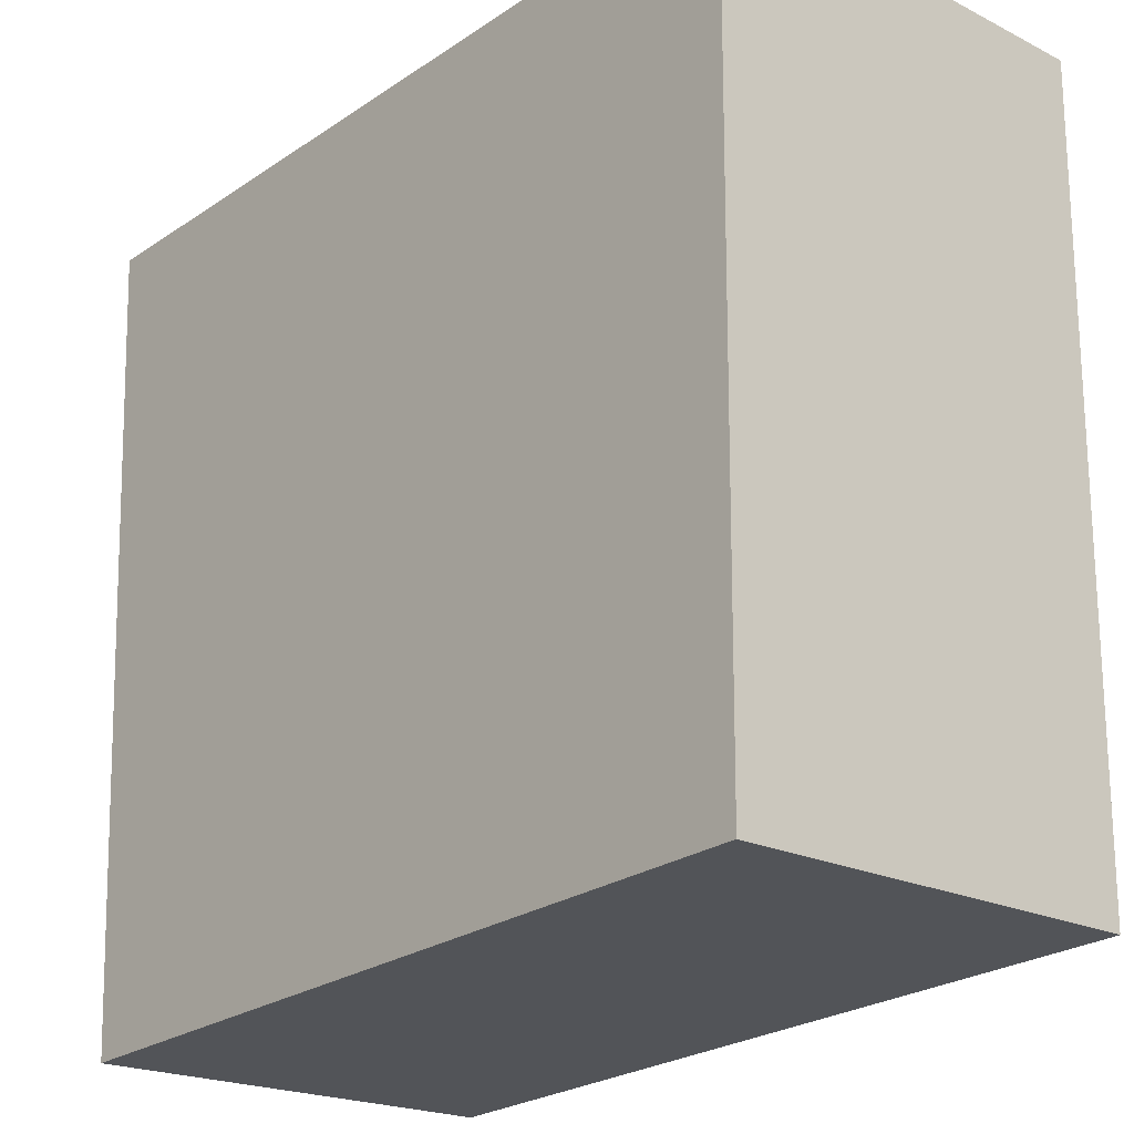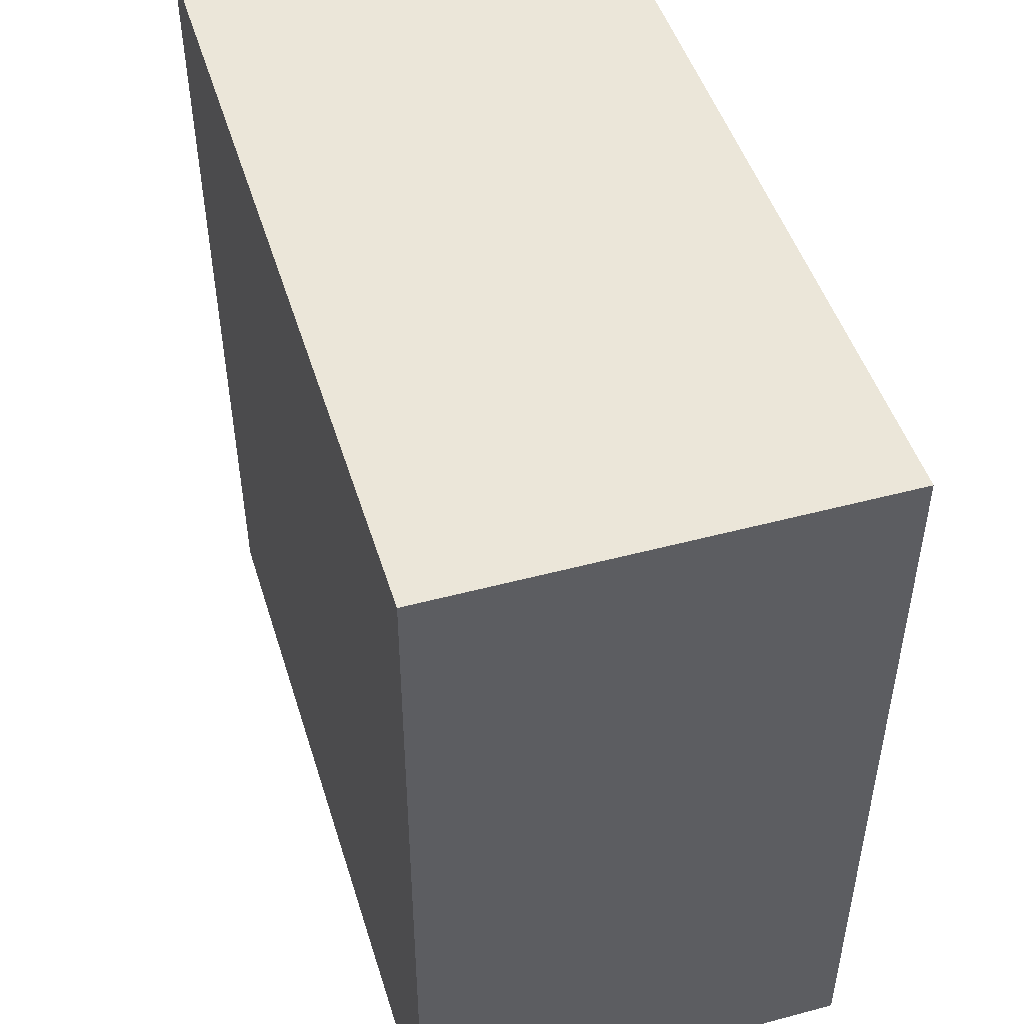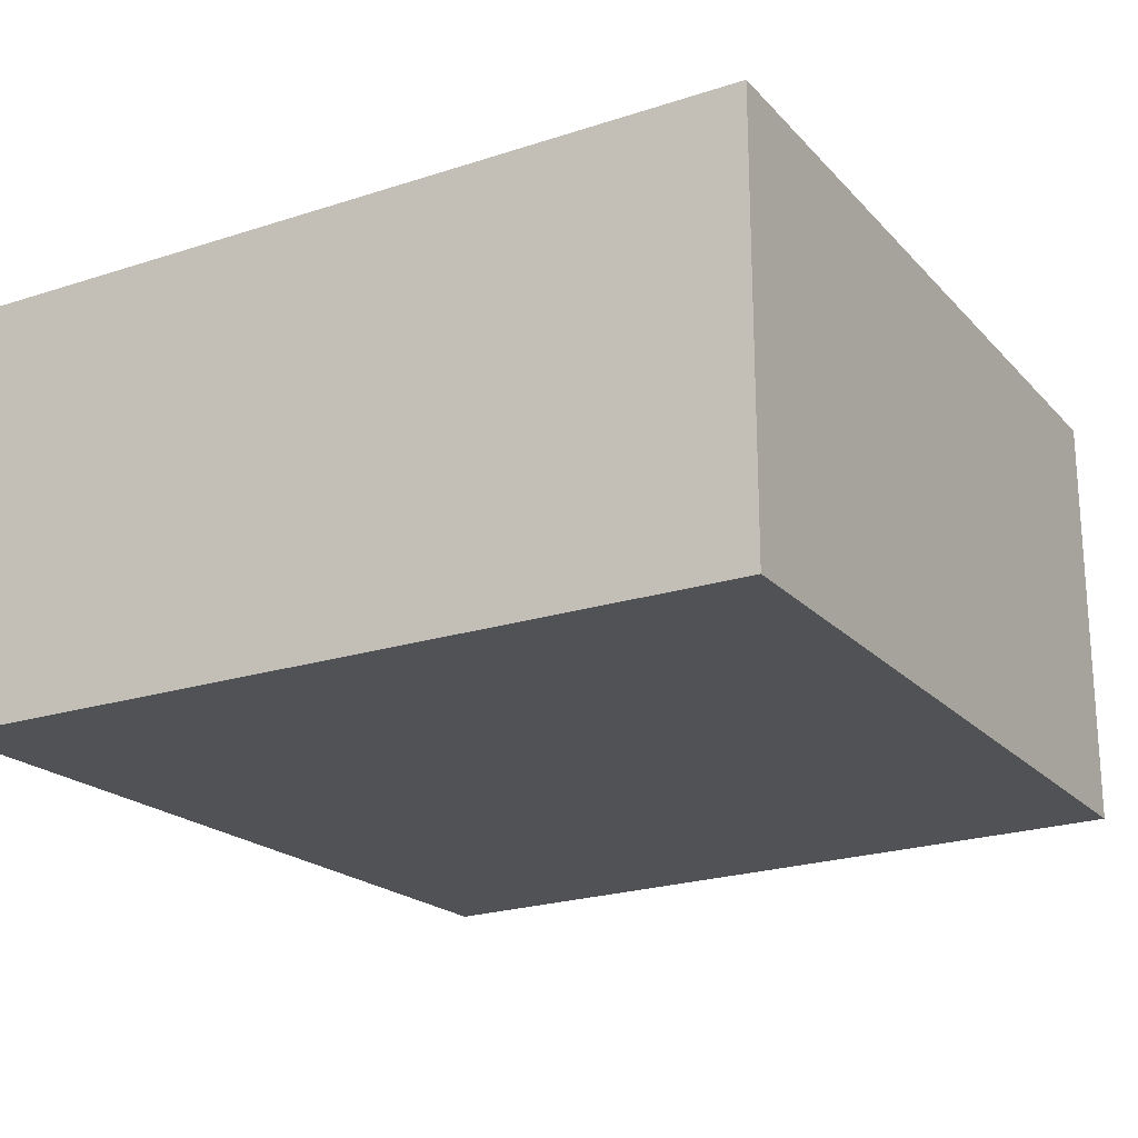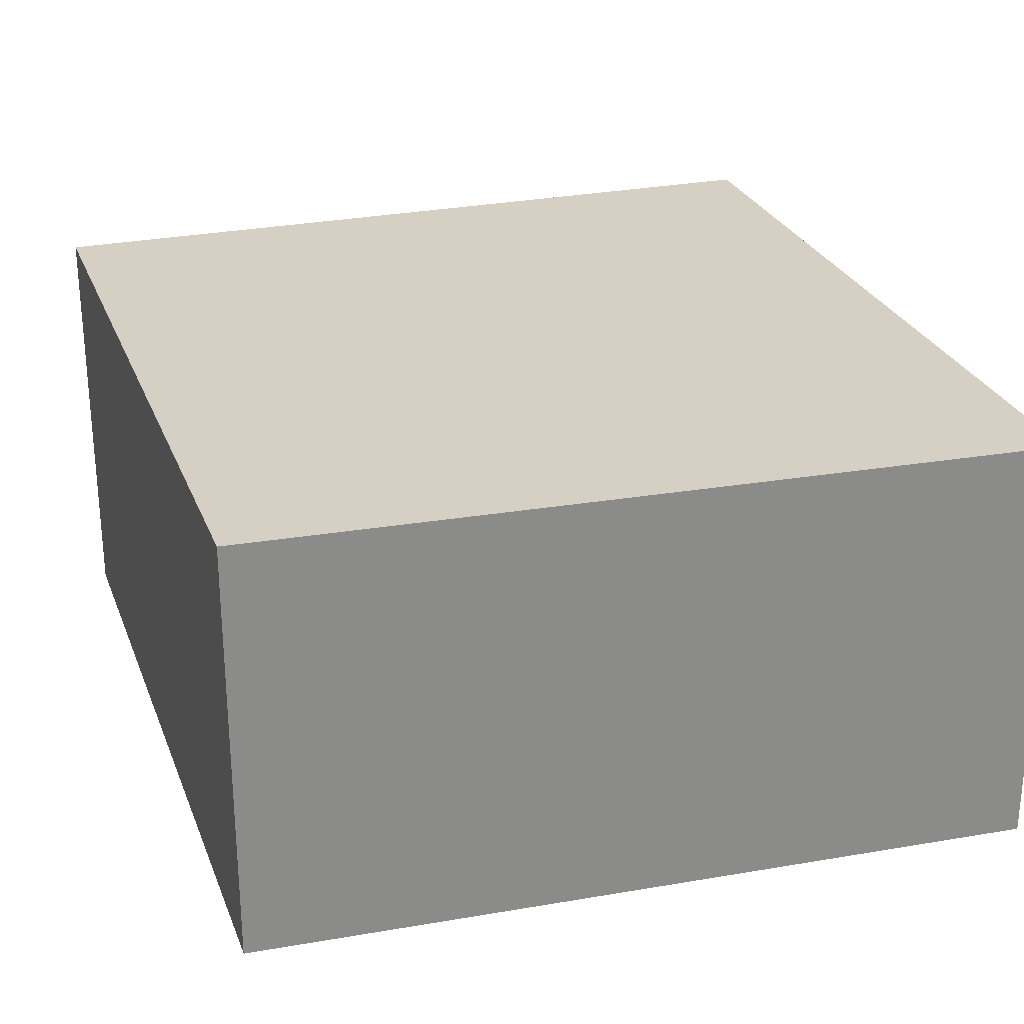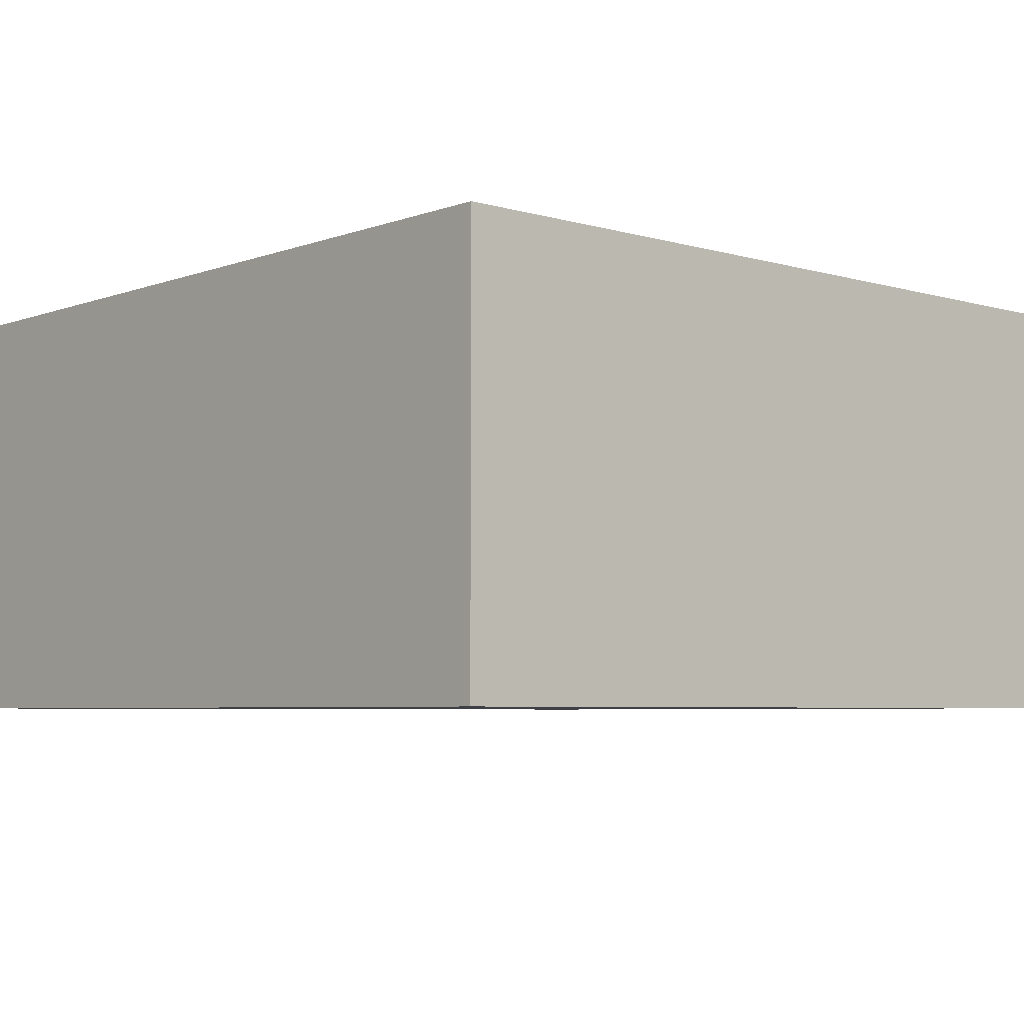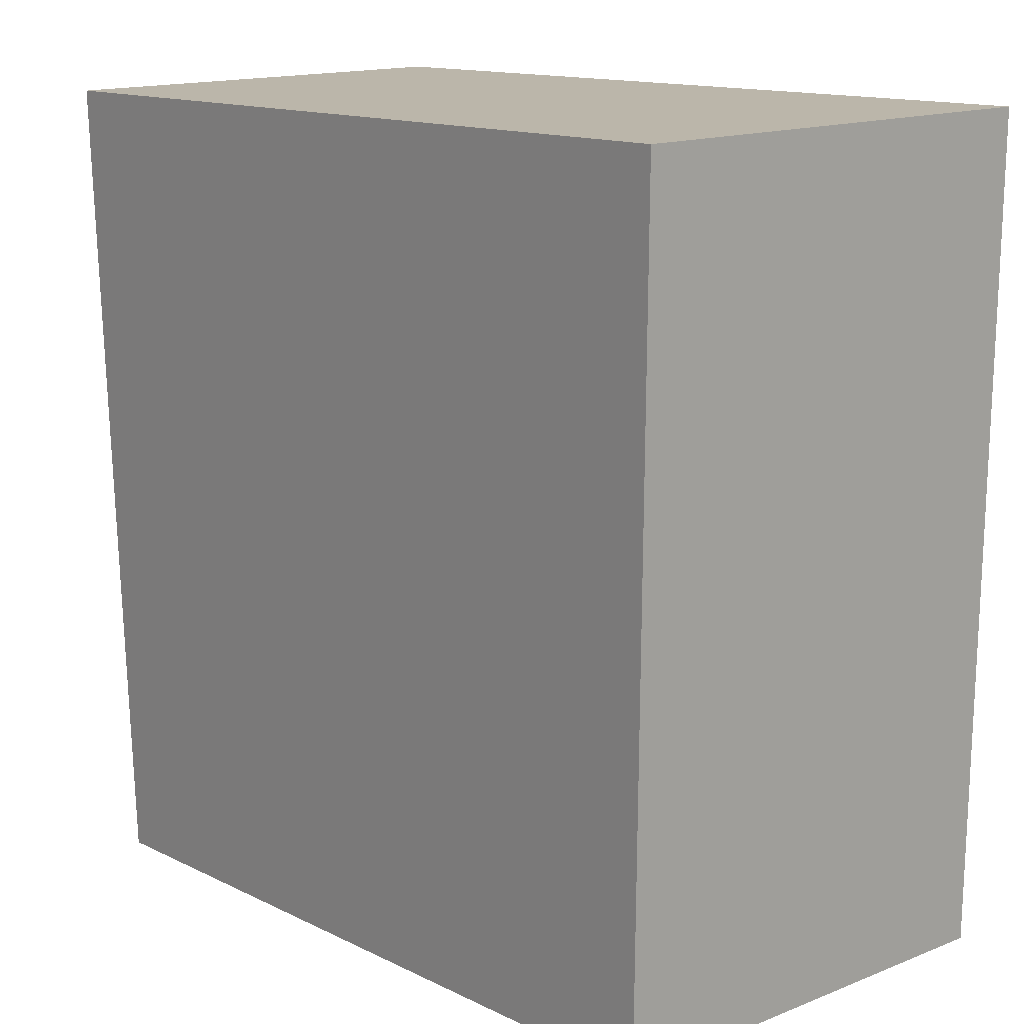
<metadata>
{"format":"obj","ext":"obj","renderer":"f3d","projection":"perspective","resolution":1024,"background":"white","views":[{"elev":-21.0,"azim":-131.8,"up":"+Z"},{"elev":48.5,"azim":-106.6,"up":"+Z"},{"elev":-21.0,"azim":122.9,"up":"+Y"},{"elev":26.3,"azim":-105.4,"up":"+Y"},{"elev":-5.2,"azim":141.1,"up":"+Y"},{"elev":15.3,"azim":-130.0,"up":"+Z"}]}
</metadata>
<code>
v  0.024 1.81 -3.351
v  3.558 1.81 -0.094
v  3.393 1.81 -3.533
v  0 1.81 1.108e-16
v  3.393 2.163e-16 -3.533
v  0.024 2.052e-16 -3.351
v  0 0 0
v  3.558 5.756e-18 -0.094
g defaultobject
f 1 2 3
f 2 1 4
f 5 1 3
f 1 5 6
f 6 4 1
f 4 6 7
f 7 2 4
f 2 7 8
f 8 3 2
f 3 8 5
f 8 6 5
f 6 8 7

</code>
